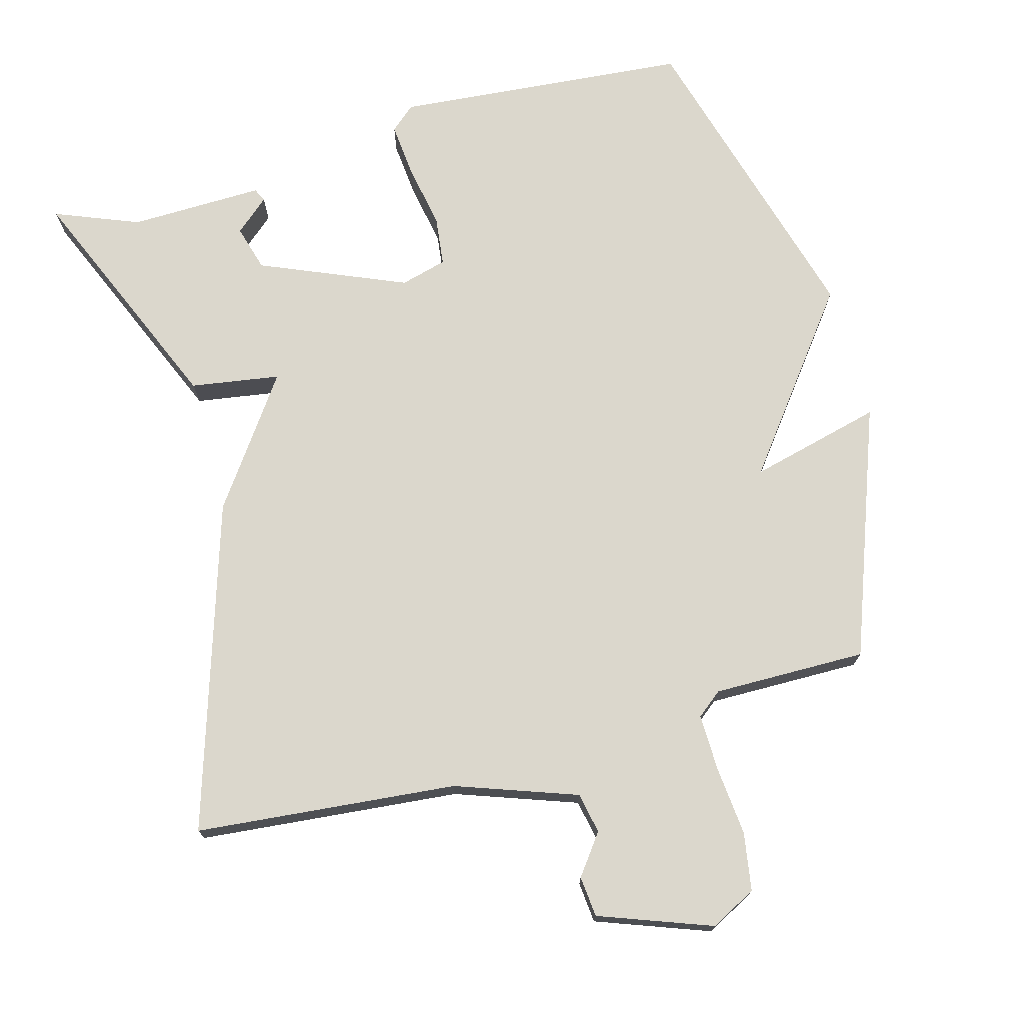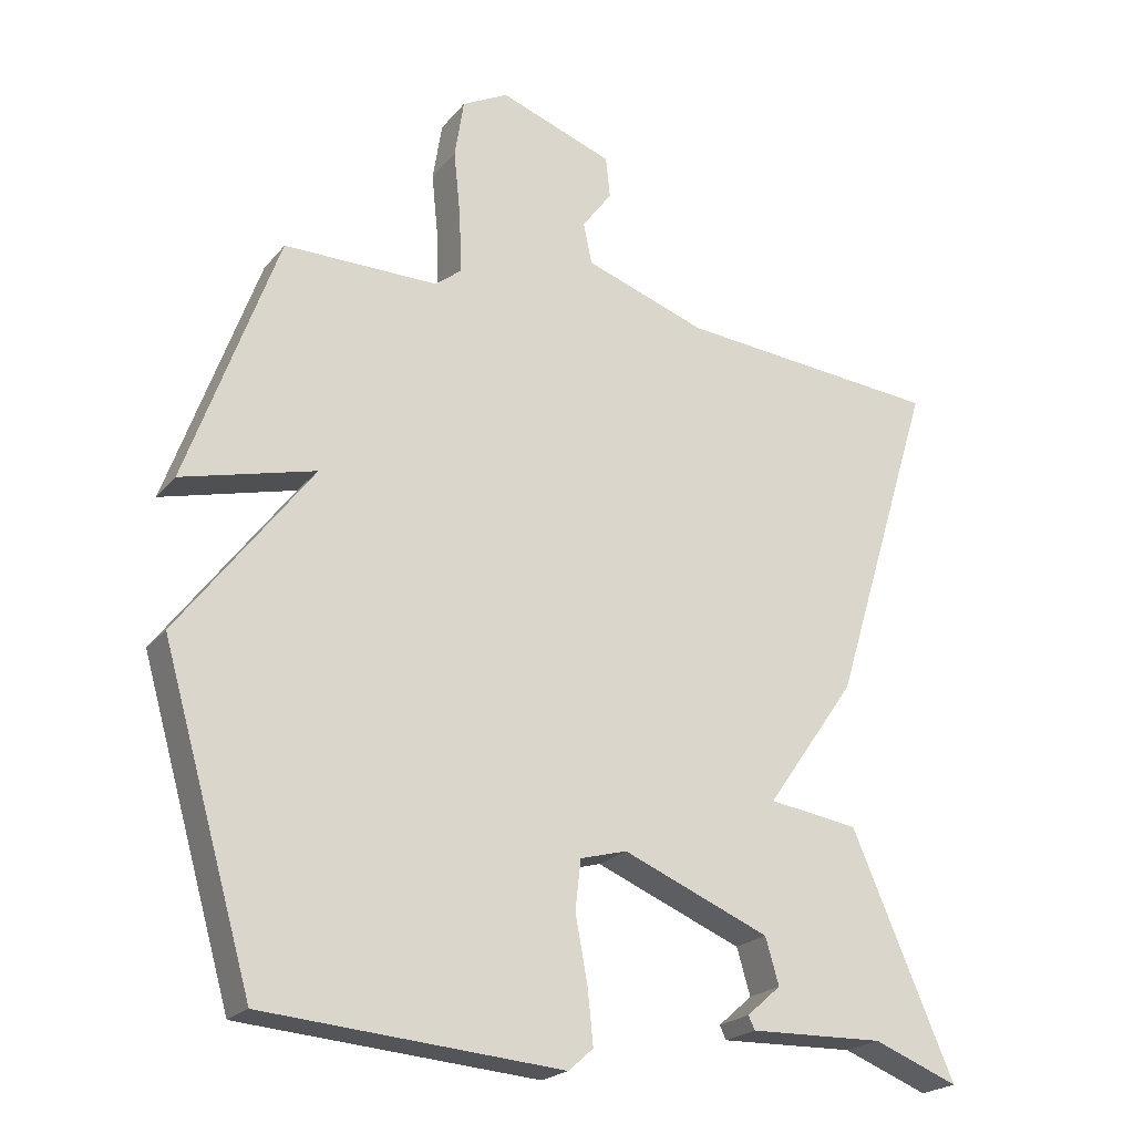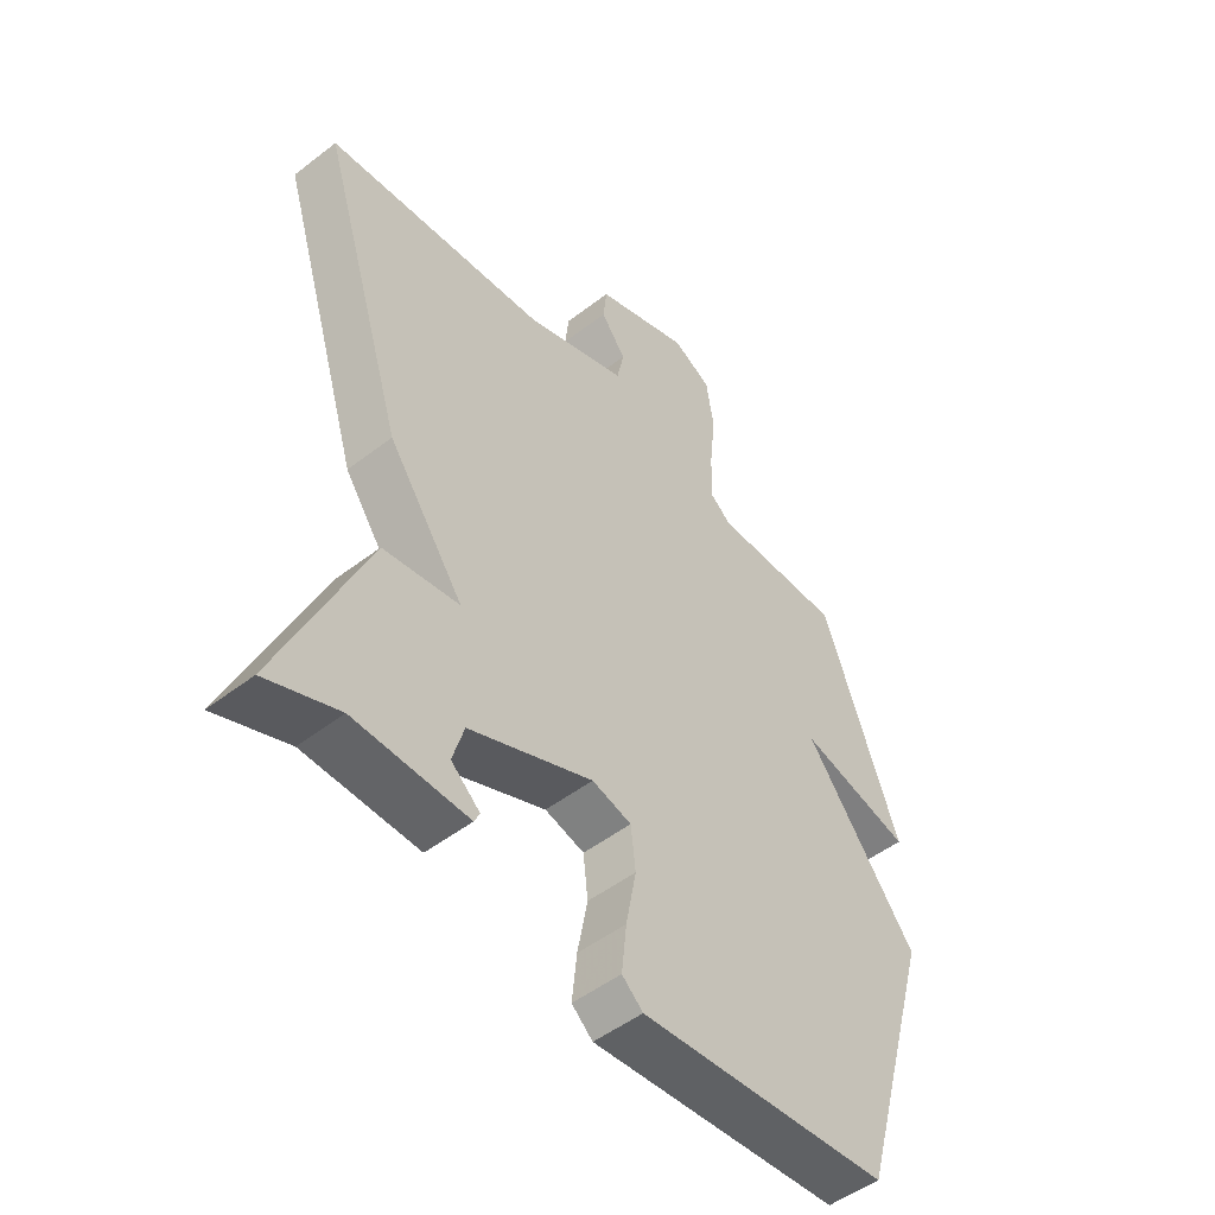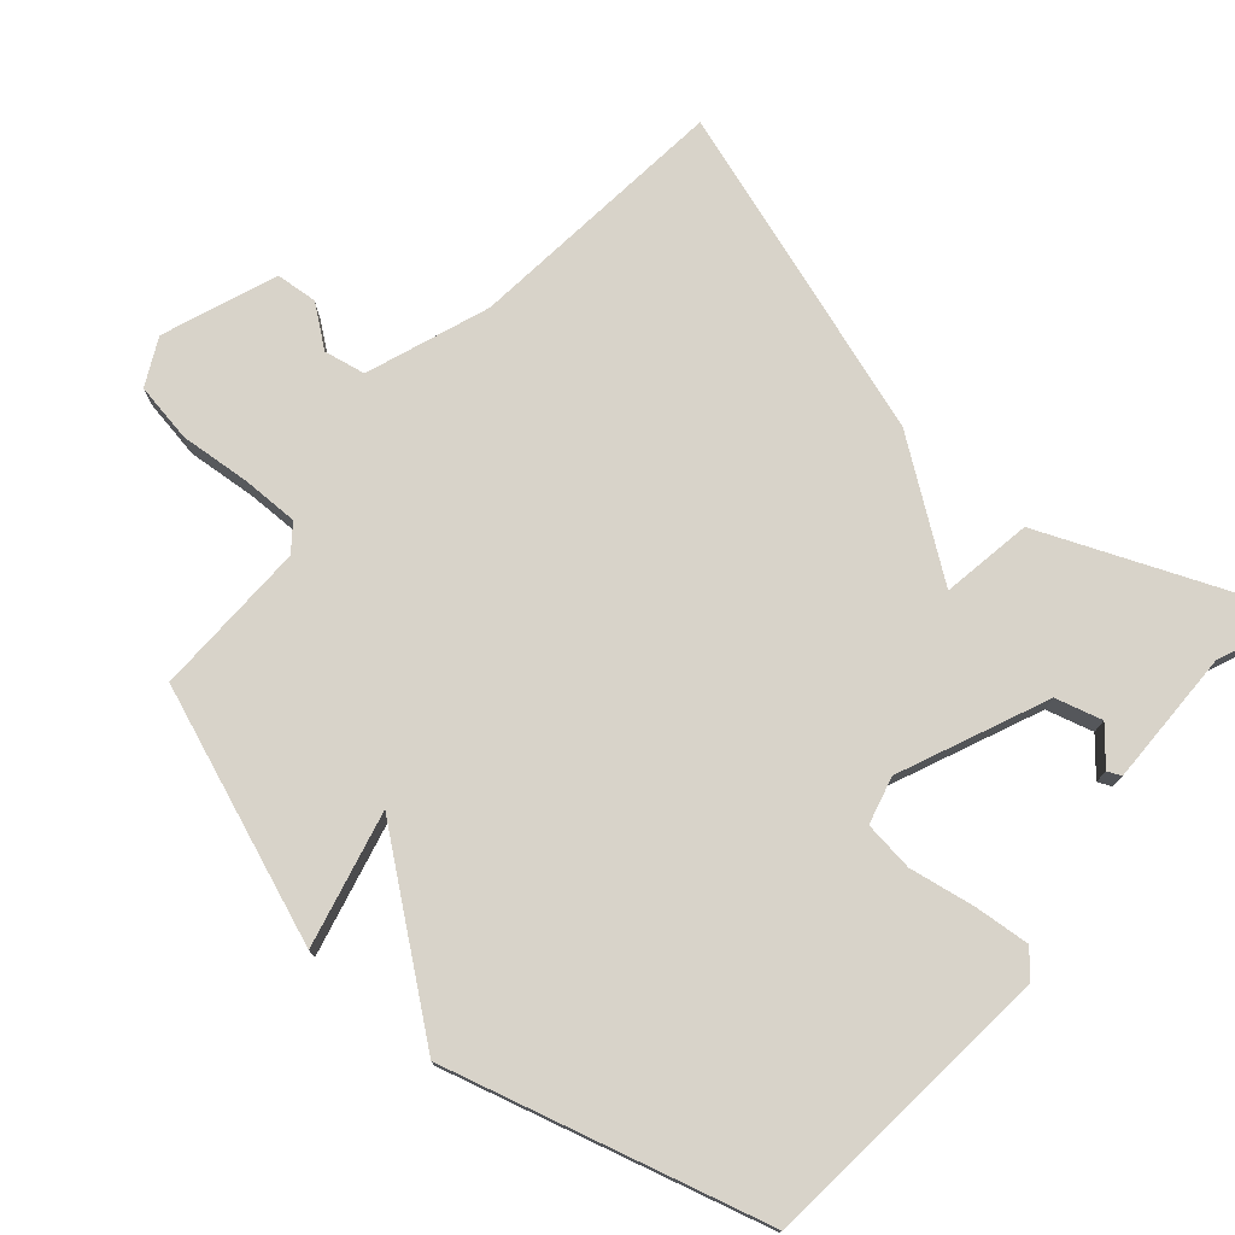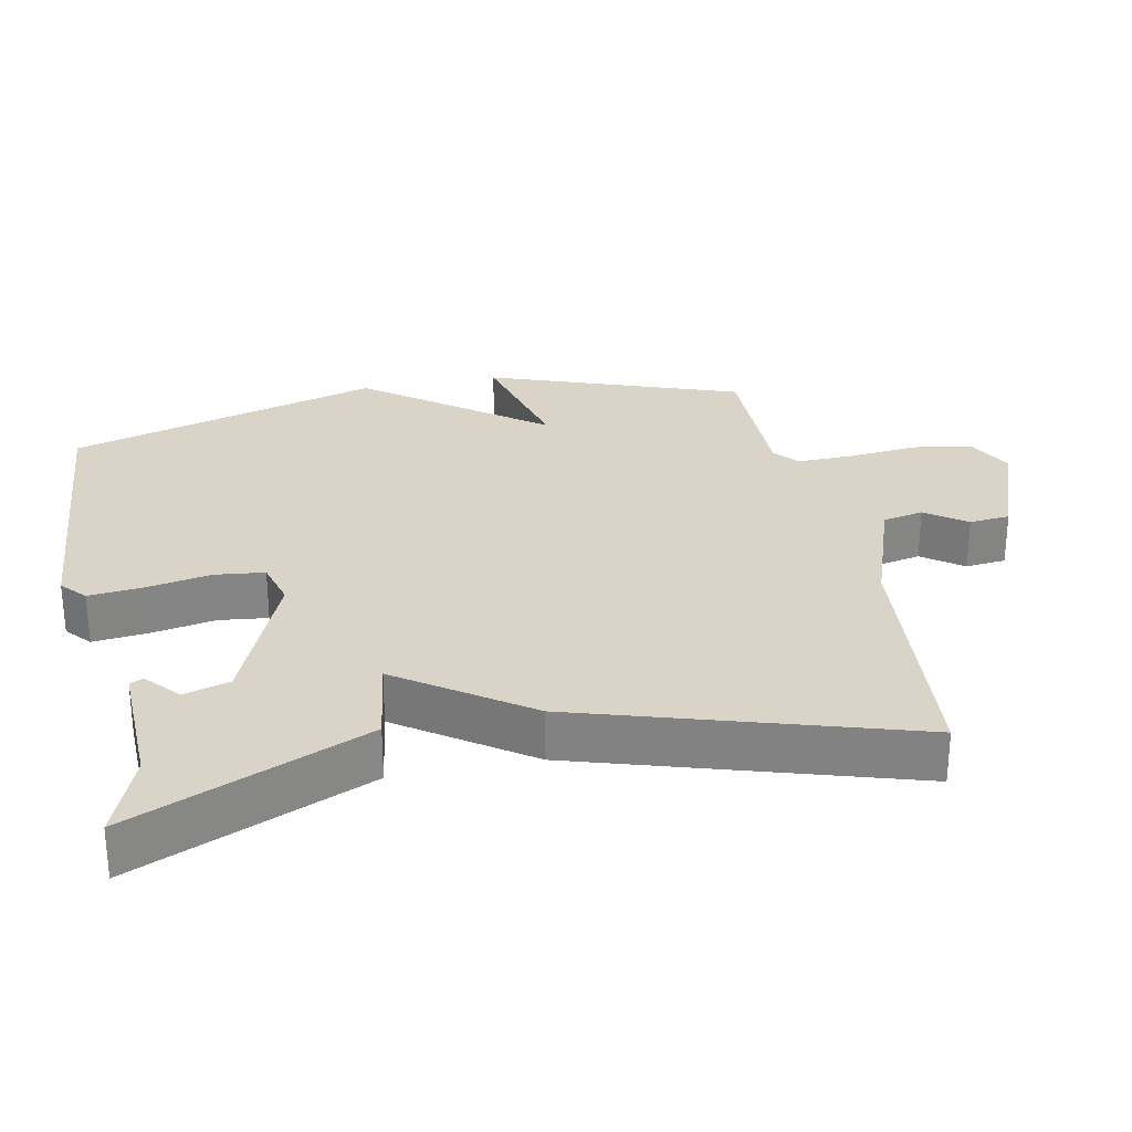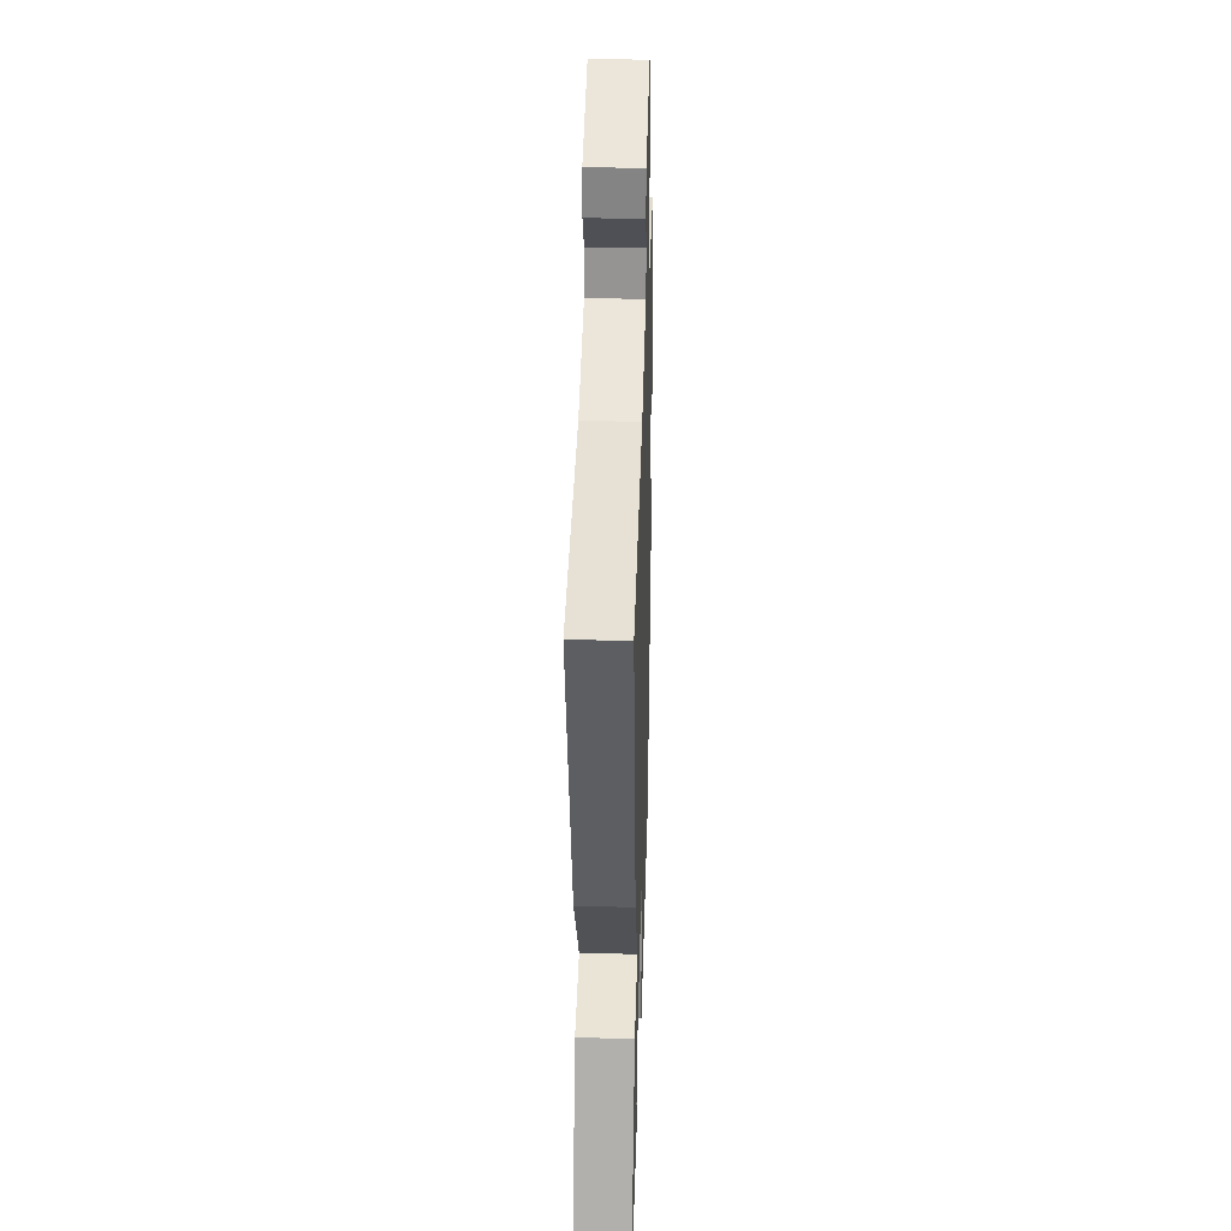
<metadata>
{"format":"obj","ext":"obj","renderer":"f3d","projection":"perspective","resolution":1024,"background":"white","views":[{"elev":73.4,"azim":-15.1,"up":"+Y"},{"elev":-21.9,"azim":151.7,"up":"+Z"},{"elev":-50.2,"azim":-49.8,"up":"+Z"},{"elev":75.9,"azim":131.5,"up":"+Y"},{"elev":28.5,"azim":-101.5,"up":"+Y"},{"elev":34.3,"azim":-88.3,"up":"+Z"}]}
</metadata>
<code>
v -0.5 0.07 -0.5
v -0.356 0.07 -0.166
v -0.229 0.07 -0.147
v -0.356 0.07 0.034
v -0.5 0.07 0.5
v -0.128 0.07 0.533
v 0.044 0.07 0.593
v 0.056 0.07 0.651
v 0.014 0.07 0.708
v 0.02 0.07 0.766
v 0.18 0.07 0.824
v 0.245 0.07 0.79
v 0.258 0.07 0.707
v 0.248 0.07 0.609
v 0.246 0.07 0.528
v 0.282 0.07 0.499
v 0.5 0.07 0.5
v 0.628 0.07 0.144
v 0.44 0.07 0.192
v 0.628 0.07 -0.056
v 0.5 0.07 -0.5
v 0.081 0.07 -0.534
v 0.046 0.07 -0.503
v 0.054 0.07 -0.425
v 0.071 0.07 -0.334
v 0.063 0.07 -0.264
v -0.003 0.07 -0.246
v -0.21 0.07 -0.332
v -0.229 0.07 -0.397
v -0.181 0.07 -0.439
v -0.19 0.07 -0.458
v -0.38 0.07 -0.453
v -0.5 0 -0.5
v -0.356 0 -0.166
v -0.229 0 -0.147
v -0.356 0 0.034
v -0.5 0 0.5
v -0.128 0 0.533
v 0.044 0 0.593
v 0.056 0 0.651
v 0.014 0 0.708
v 0.02 0 0.766
v 0.18 0 0.824
v 0.245 0 0.79
v 0.258 0 0.707
v 0.248 0 0.609
v 0.246 0 0.528
v 0.282 0 0.499
v 0.5 0 0.5
v 0.628 0 0.144
v 0.44 0 0.192
v 0.628 0 -0.056
v 0.5 0 -0.5
v 0.081 0 -0.534
v 0.046 0 -0.503
v 0.054 0 -0.425
v 0.071 0 -0.334
v 0.063 0 -0.264
v -0.003 0 -0.246
v -0.21 0 -0.332
v -0.229 0 -0.397
v -0.181 0 -0.439
v -0.19 0 -0.458
v -0.38 0 -0.453
f 29 30 31 32
f 28 29 32
f 1 2 3
f 32 1 3
f 28 32 3
f 27 28 3
f 4 5 6
f 3 4 6
f 27 3 6
f 26 27 6
f 23 24 25
f 22 23 25
f 21 22 25
f 20 21 25
f 19 20 25
f 19 25 26
f 16 17 18 19
f 26 6 7
f 19 26 7
f 16 19 7
f 15 16 7
f 12 13 14
f 11 12 14
f 10 11 14
f 9 10 14
f 8 9 14
f 7 8 14 15
f 64 63 62 61
f 64 61 60
f 35 34 33
f 35 33 64
f 35 64 60
f 35 60 59
f 38 37 36
f 38 36 35
f 38 35 59
f 38 59 58
f 57 56 55
f 57 55 54
f 57 54 53
f 57 53 52
f 57 52 51
f 58 57 51
f 51 50 49 48
f 39 38 58
f 39 58 51
f 39 51 48
f 39 48 47
f 46 45 44
f 46 44 43
f 46 43 42
f 46 42 41
f 46 41 40
f 47 46 40 39
f 1 33 34 2
f 2 34 35 3
f 3 35 36 4
f 4 36 37 5
f 5 37 38 6
f 6 38 39 7
f 7 39 40 8
f 8 40 41 9
f 9 41 42 10
f 10 42 43 11
f 11 43 44 12
f 12 44 45 13
f 13 45 46 14
f 14 46 47 15
f 15 47 48 16
f 16 48 49 17
f 17 49 50 18
f 18 50 51 19
f 19 51 52 20
f 20 52 53 21
f 21 53 54 22
f 22 54 55 23
f 23 55 56 24
f 24 56 57 25
f 25 57 58 26
f 26 58 59 27
f 27 59 60 28
f 28 60 61 29
f 29 61 62 30
f 30 62 63 31
f 31 63 64 32
f 32 64 33 1

</code>
